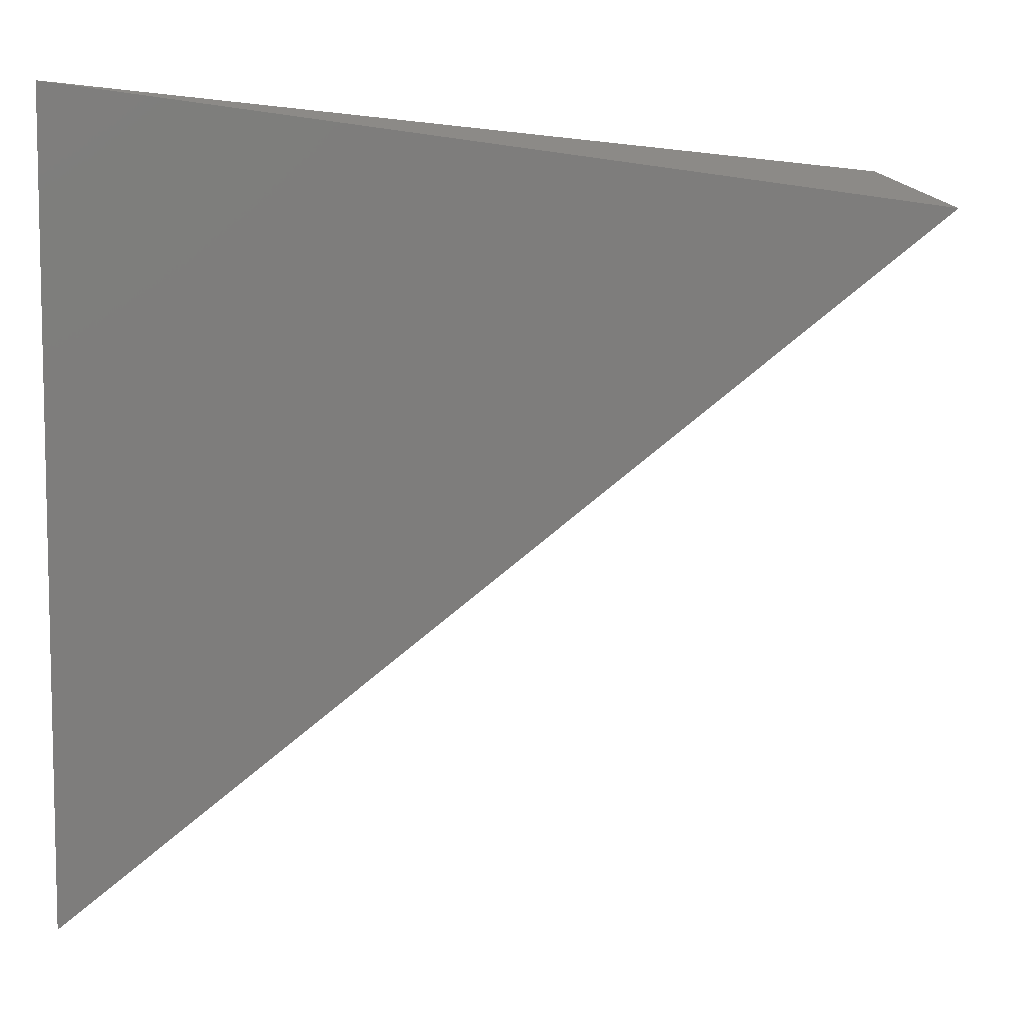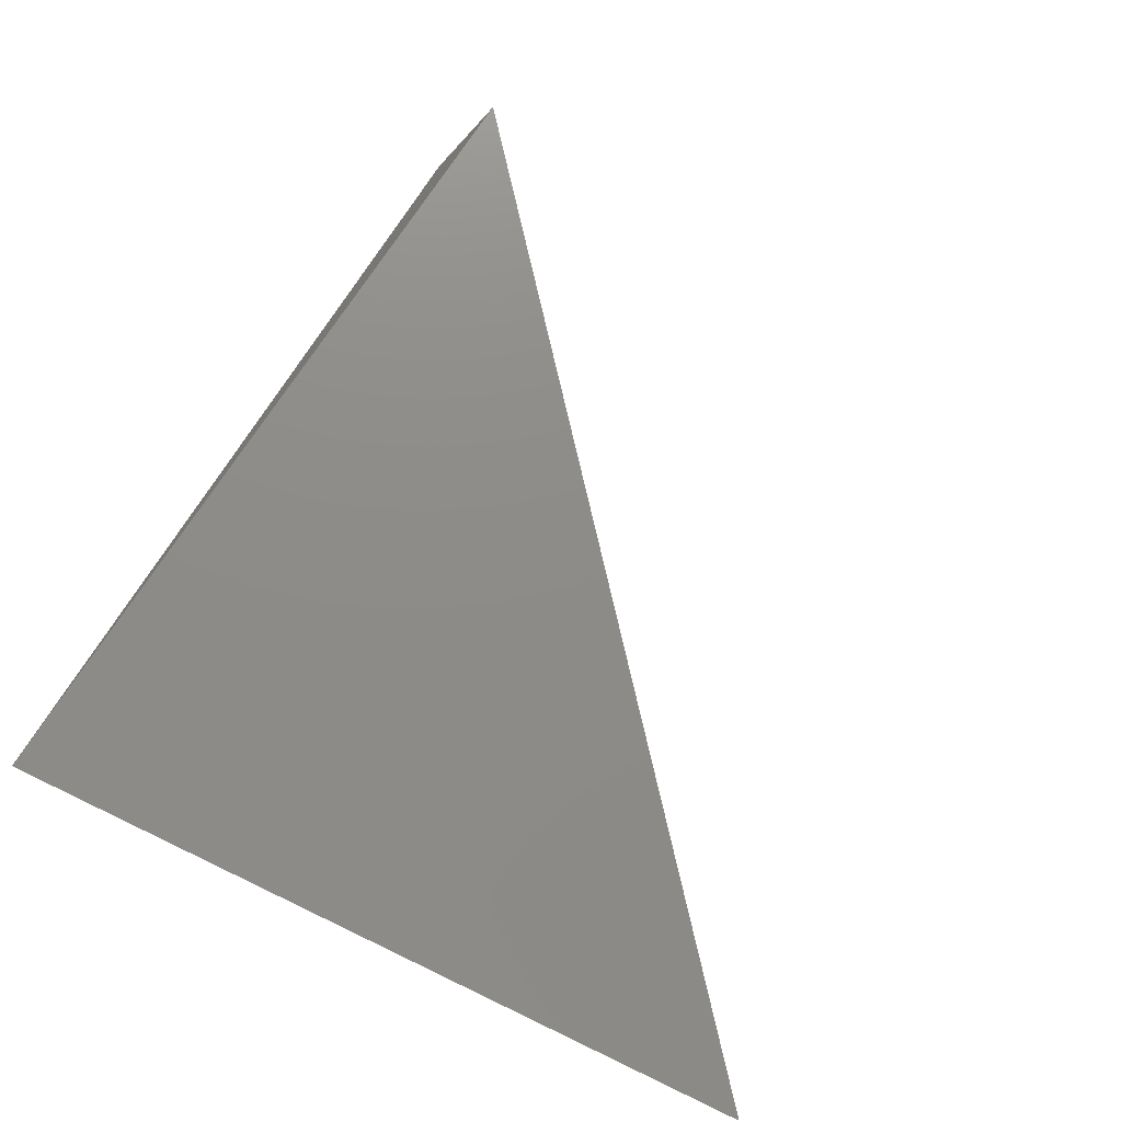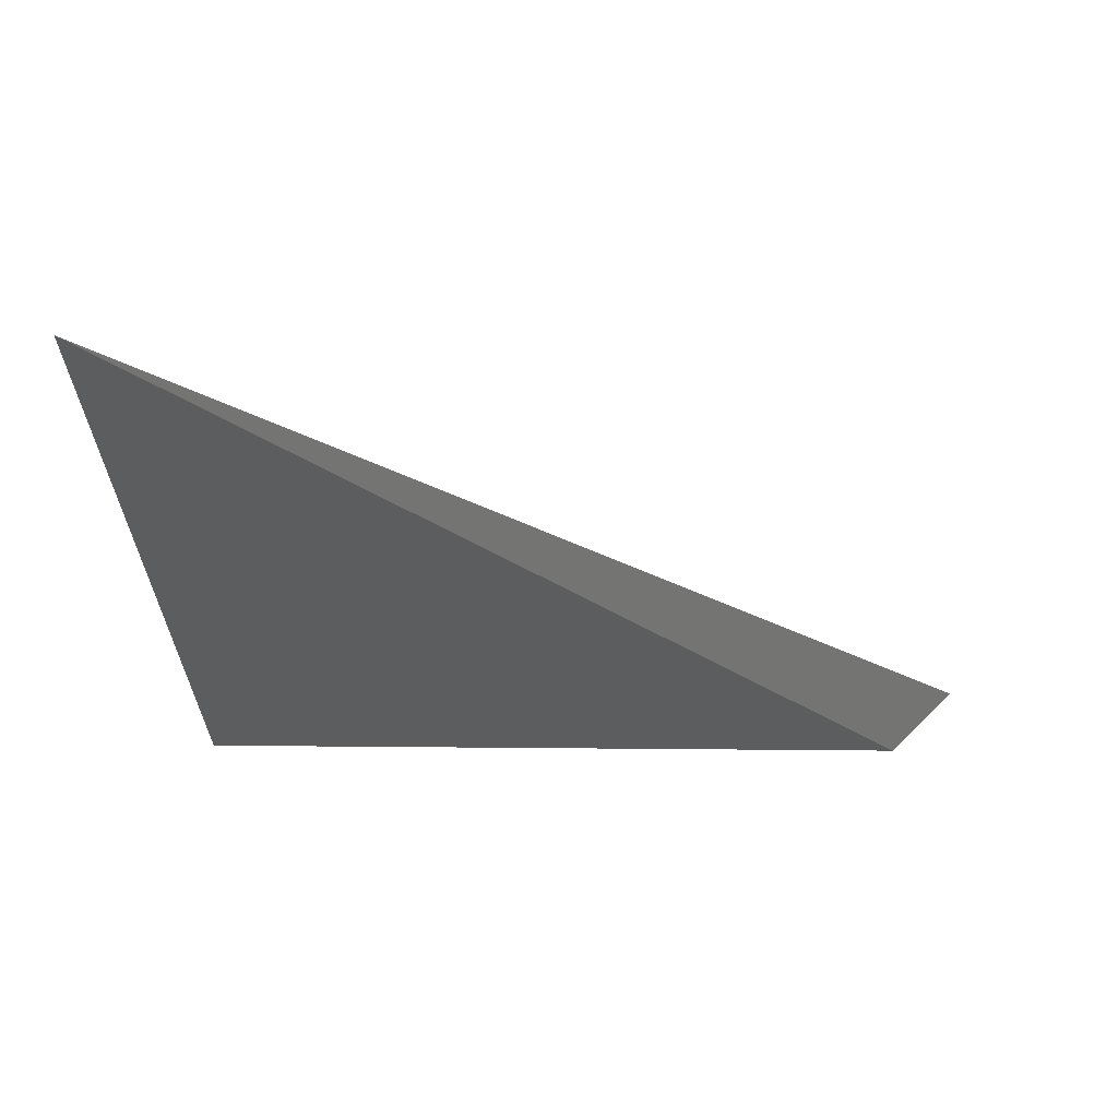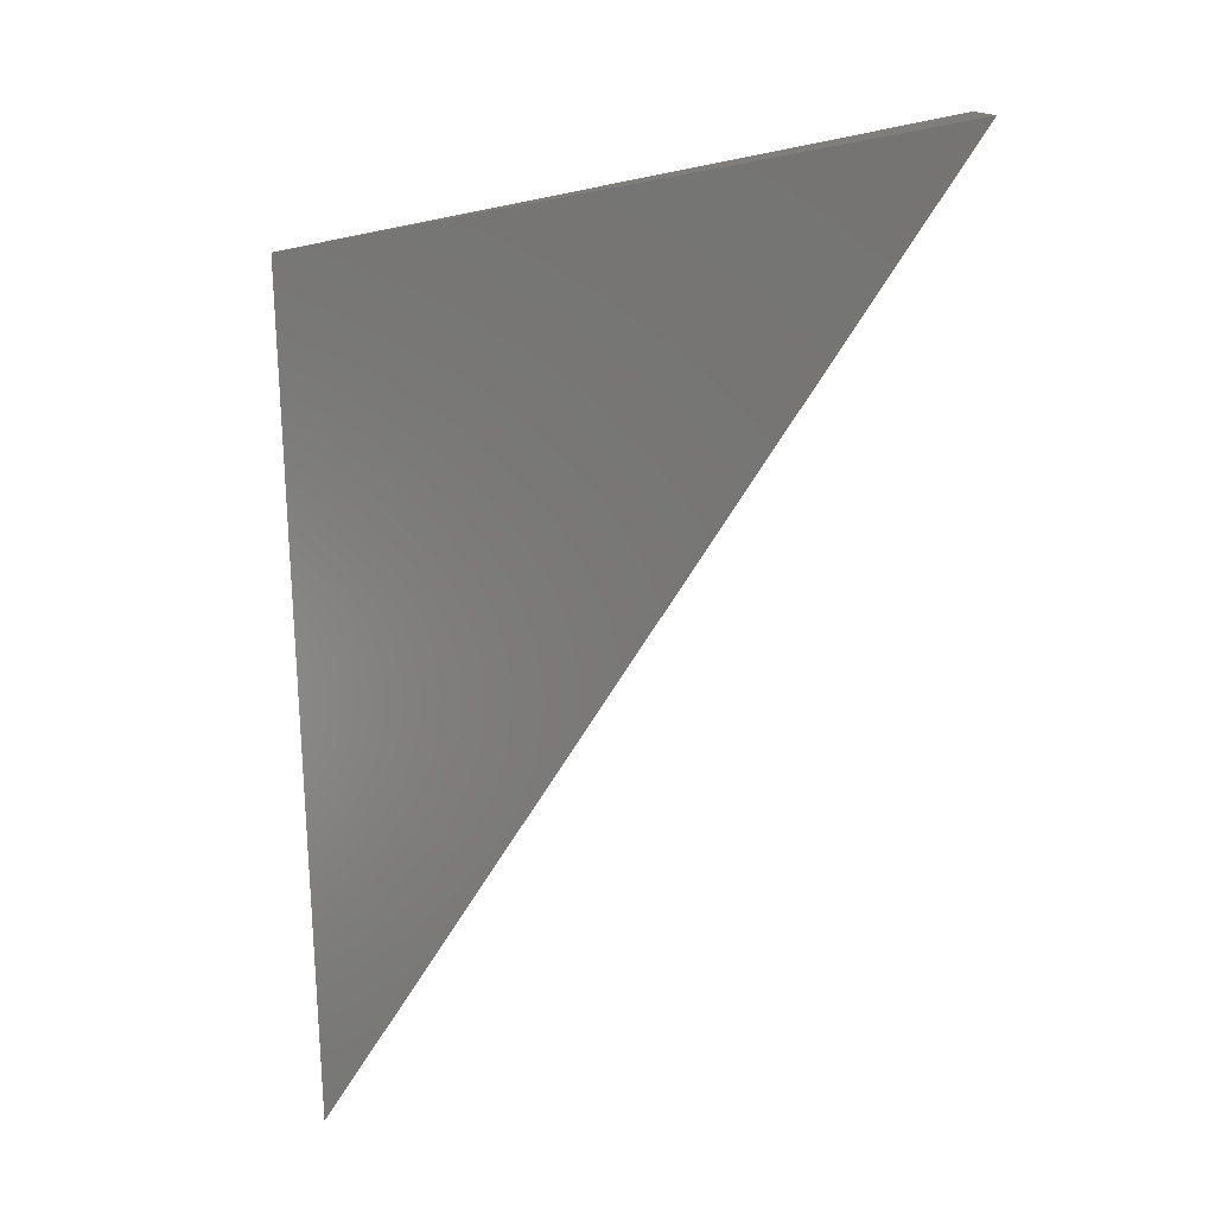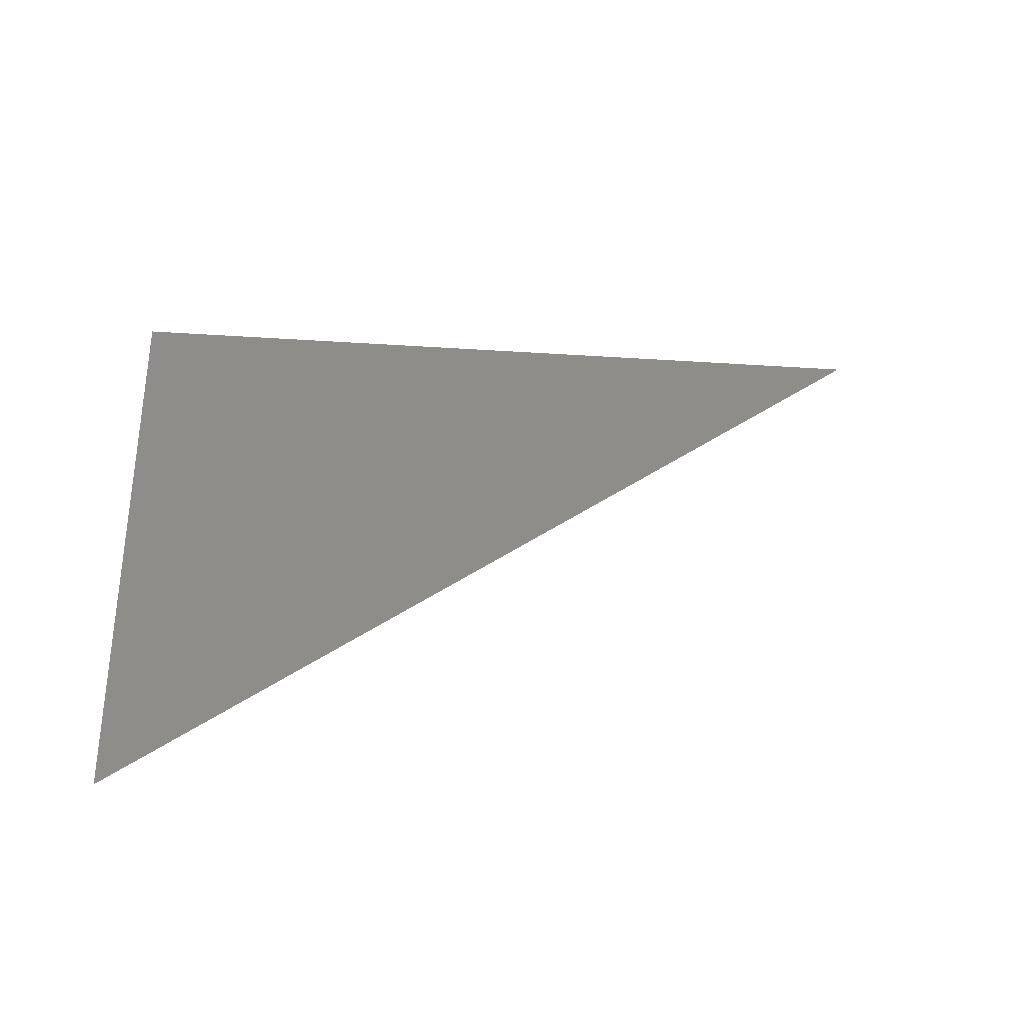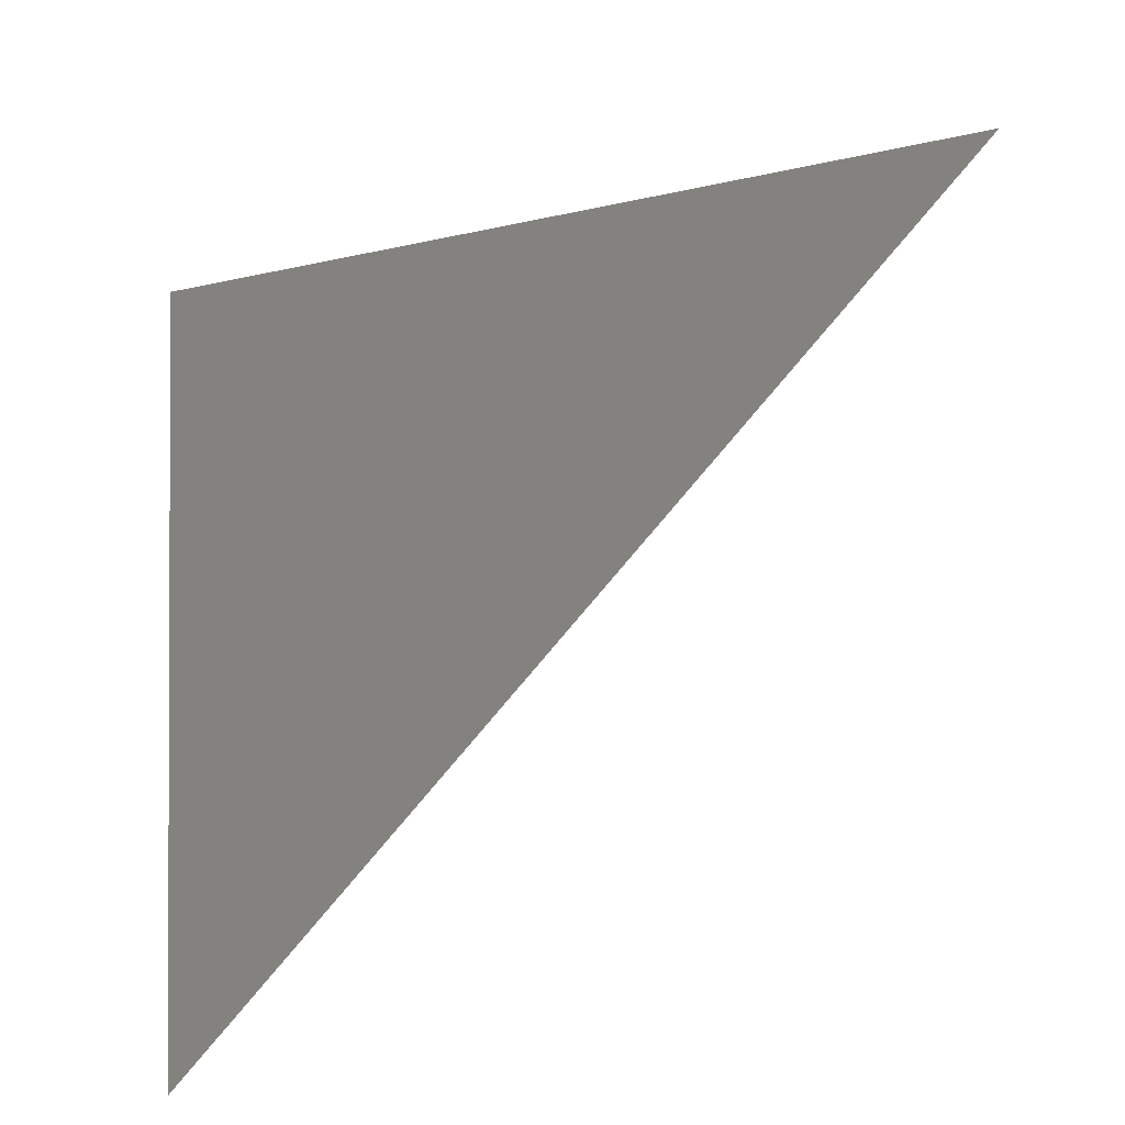
<metadata>
{"format":"stl","ext":"stl","renderer":"f3d","projection":"perspective","resolution":1024,"background":"white","views":[{"elev":7.0,"azim":-9.9,"up":"+Y"},{"elev":74.0,"azim":-64.8,"up":"+Z"},{"elev":-37.8,"azim":2.6,"up":"+Z"},{"elev":-11.3,"azim":49.2,"up":"+Y"},{"elev":32.6,"azim":-4.0,"up":"+Z"},{"elev":-26.6,"azim":31.4,"up":"+Y"}]}
</metadata>
<code>
# stl→obj: 4 verts, 4 faces
v -3.957e+07 -1.499e+08 2.814e+08
v 9.02e+07 -3.308e+07 2.814e+08
v -3.957e+07 -2.082e+07 2.943e+08
v 1.012e+08 -3.889e+07 2.898e+08
f 1 2 3
f 2 1 4
f 4 1 3
f 4 3 2

</code>
